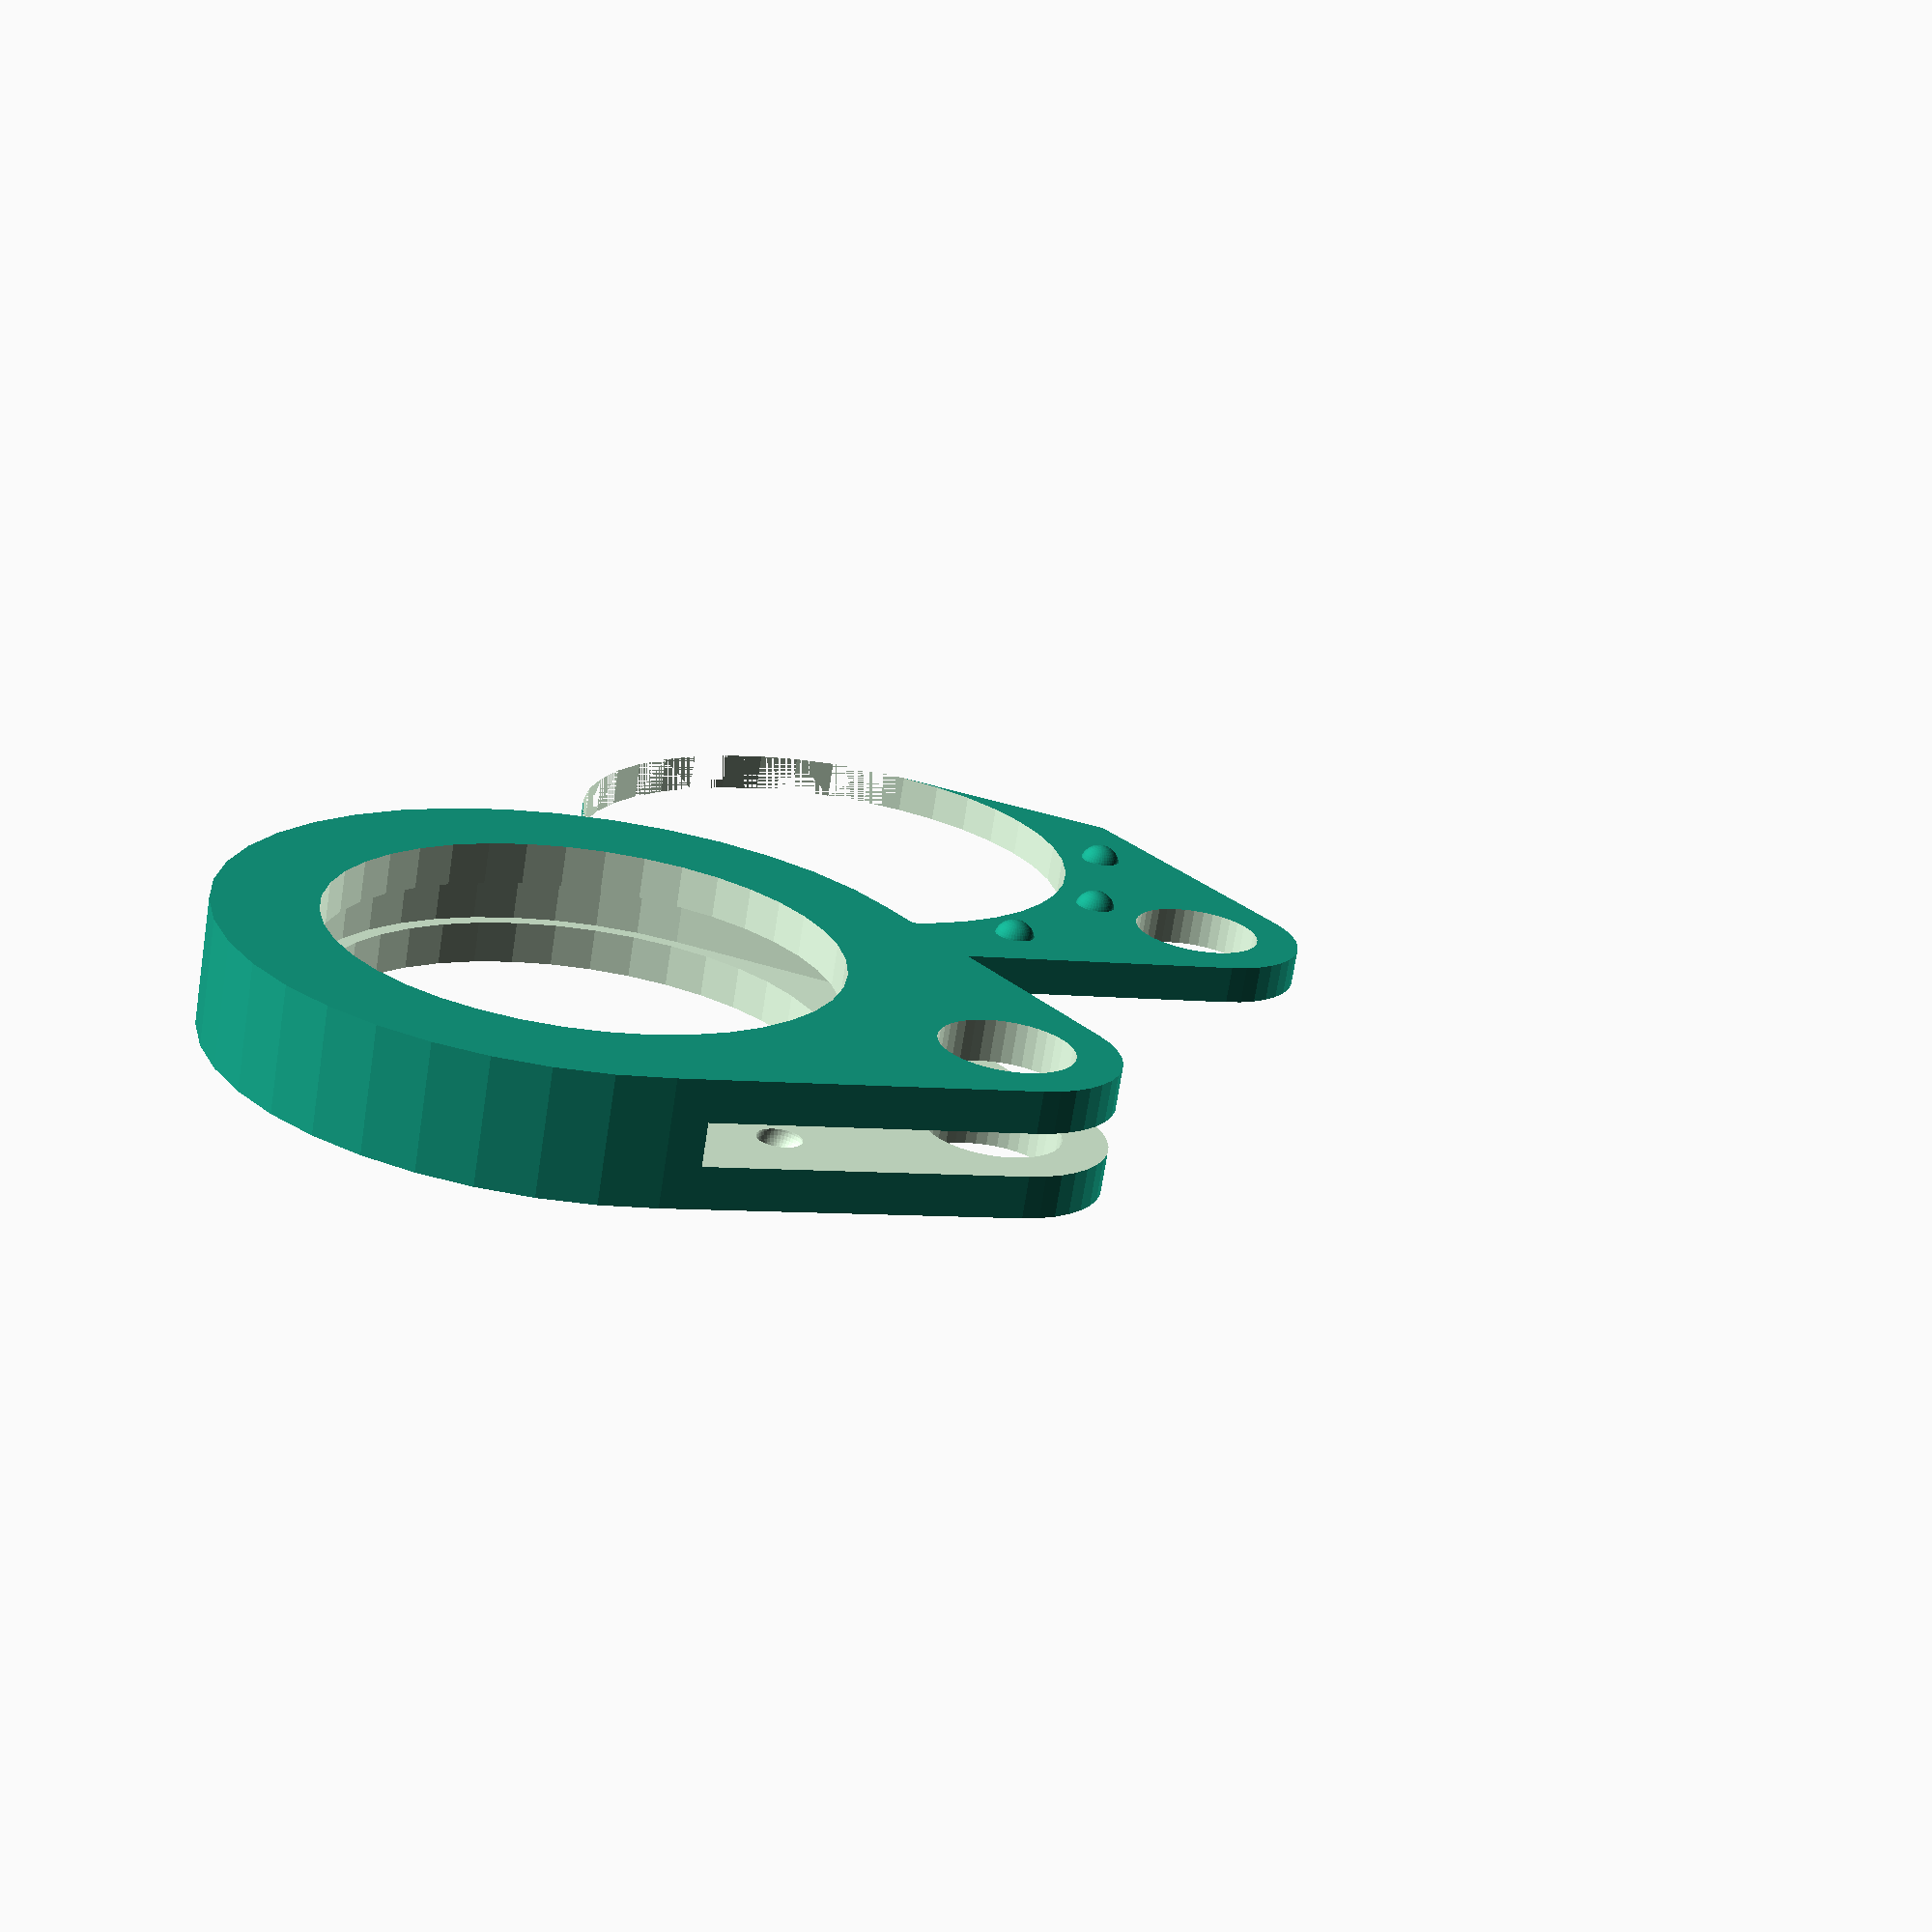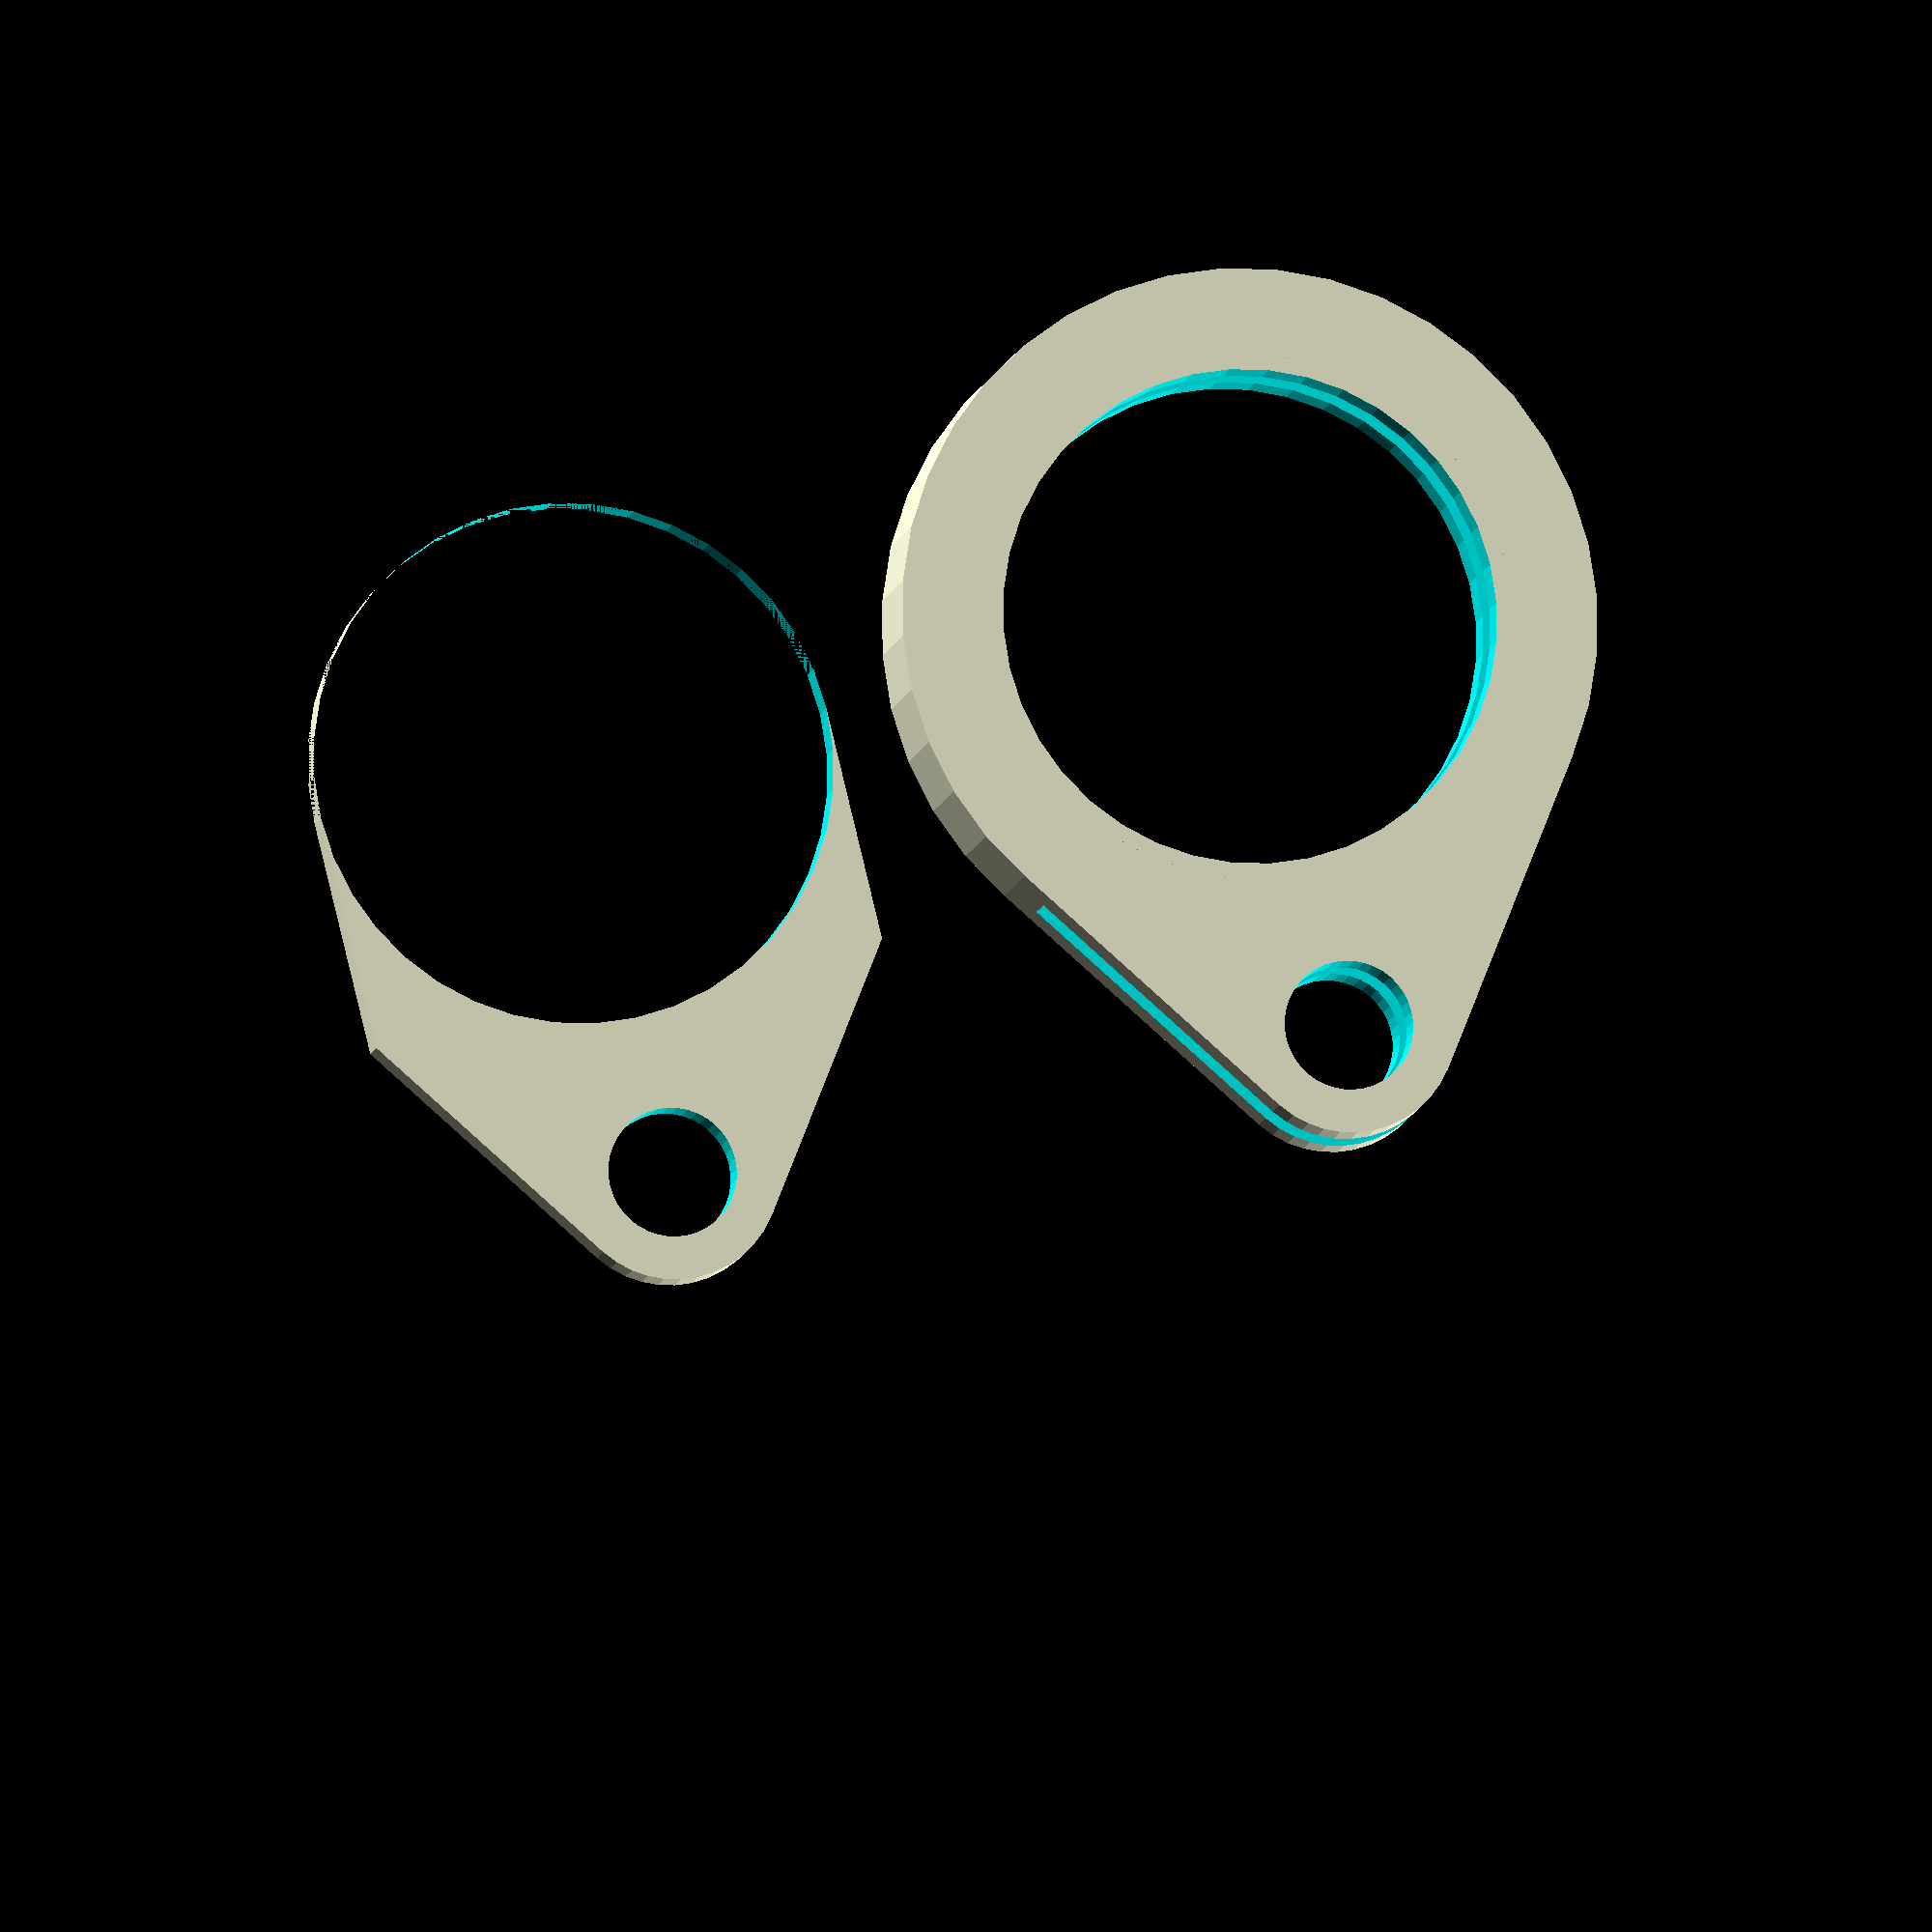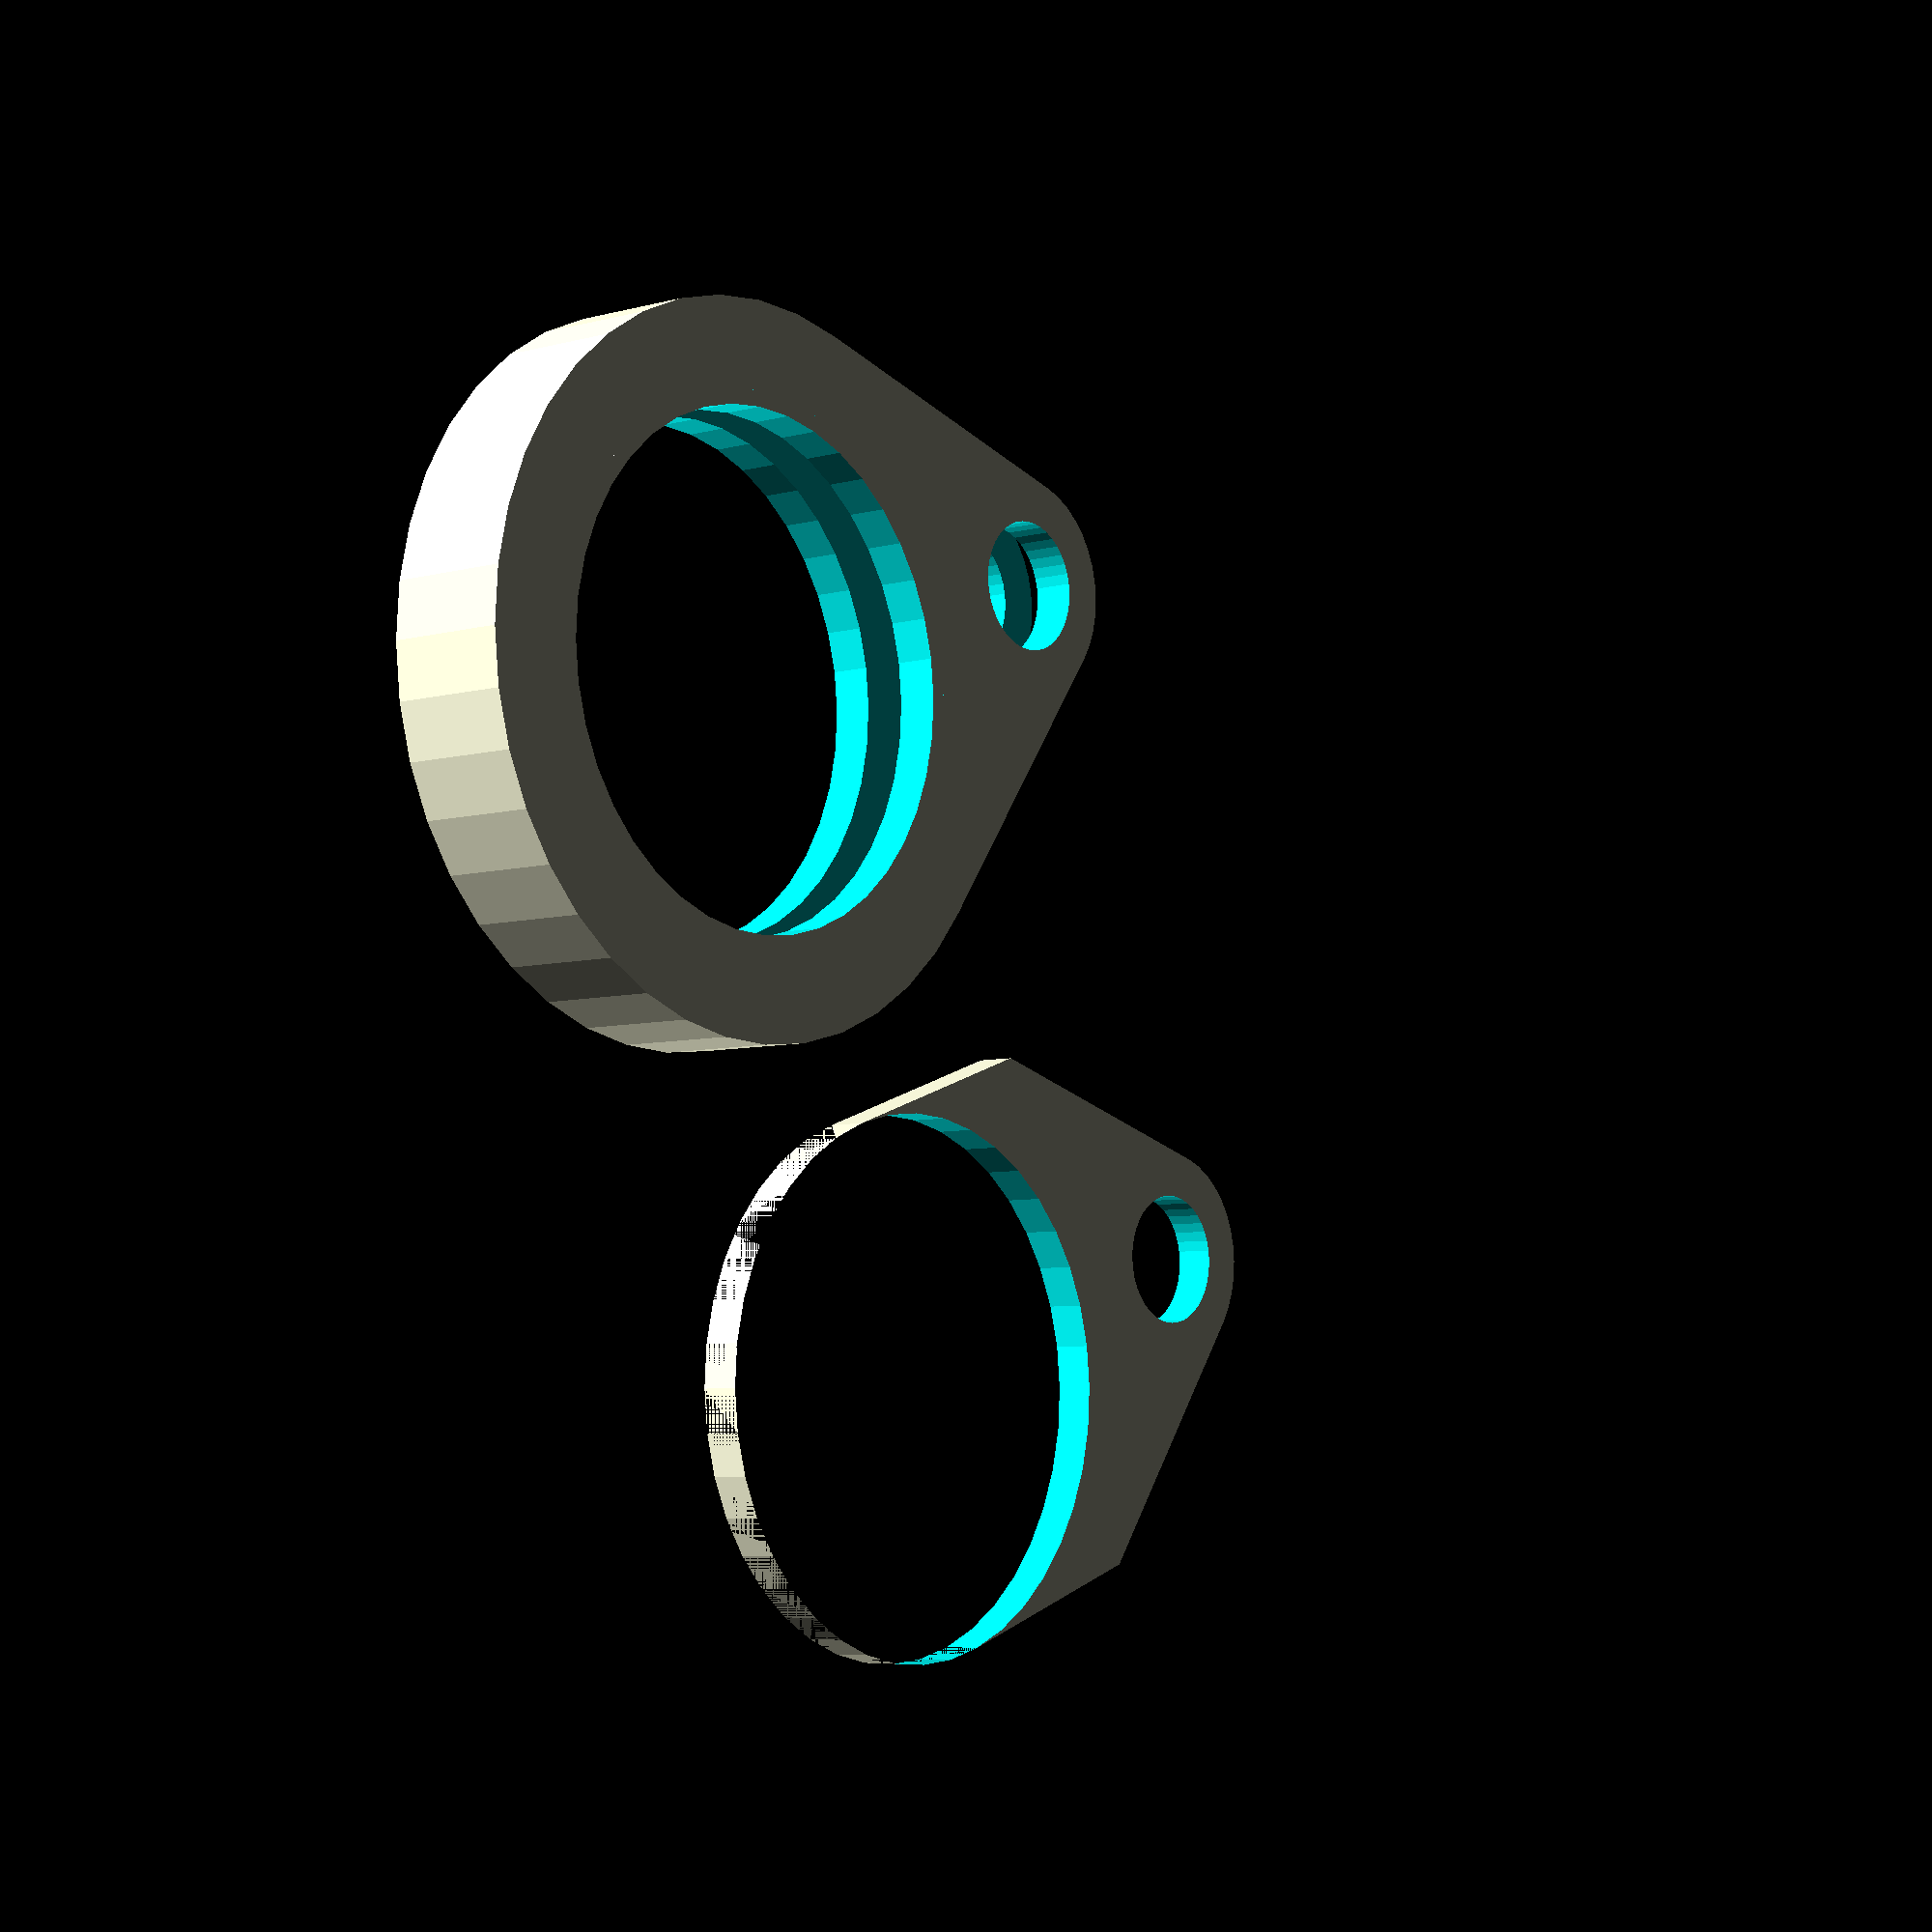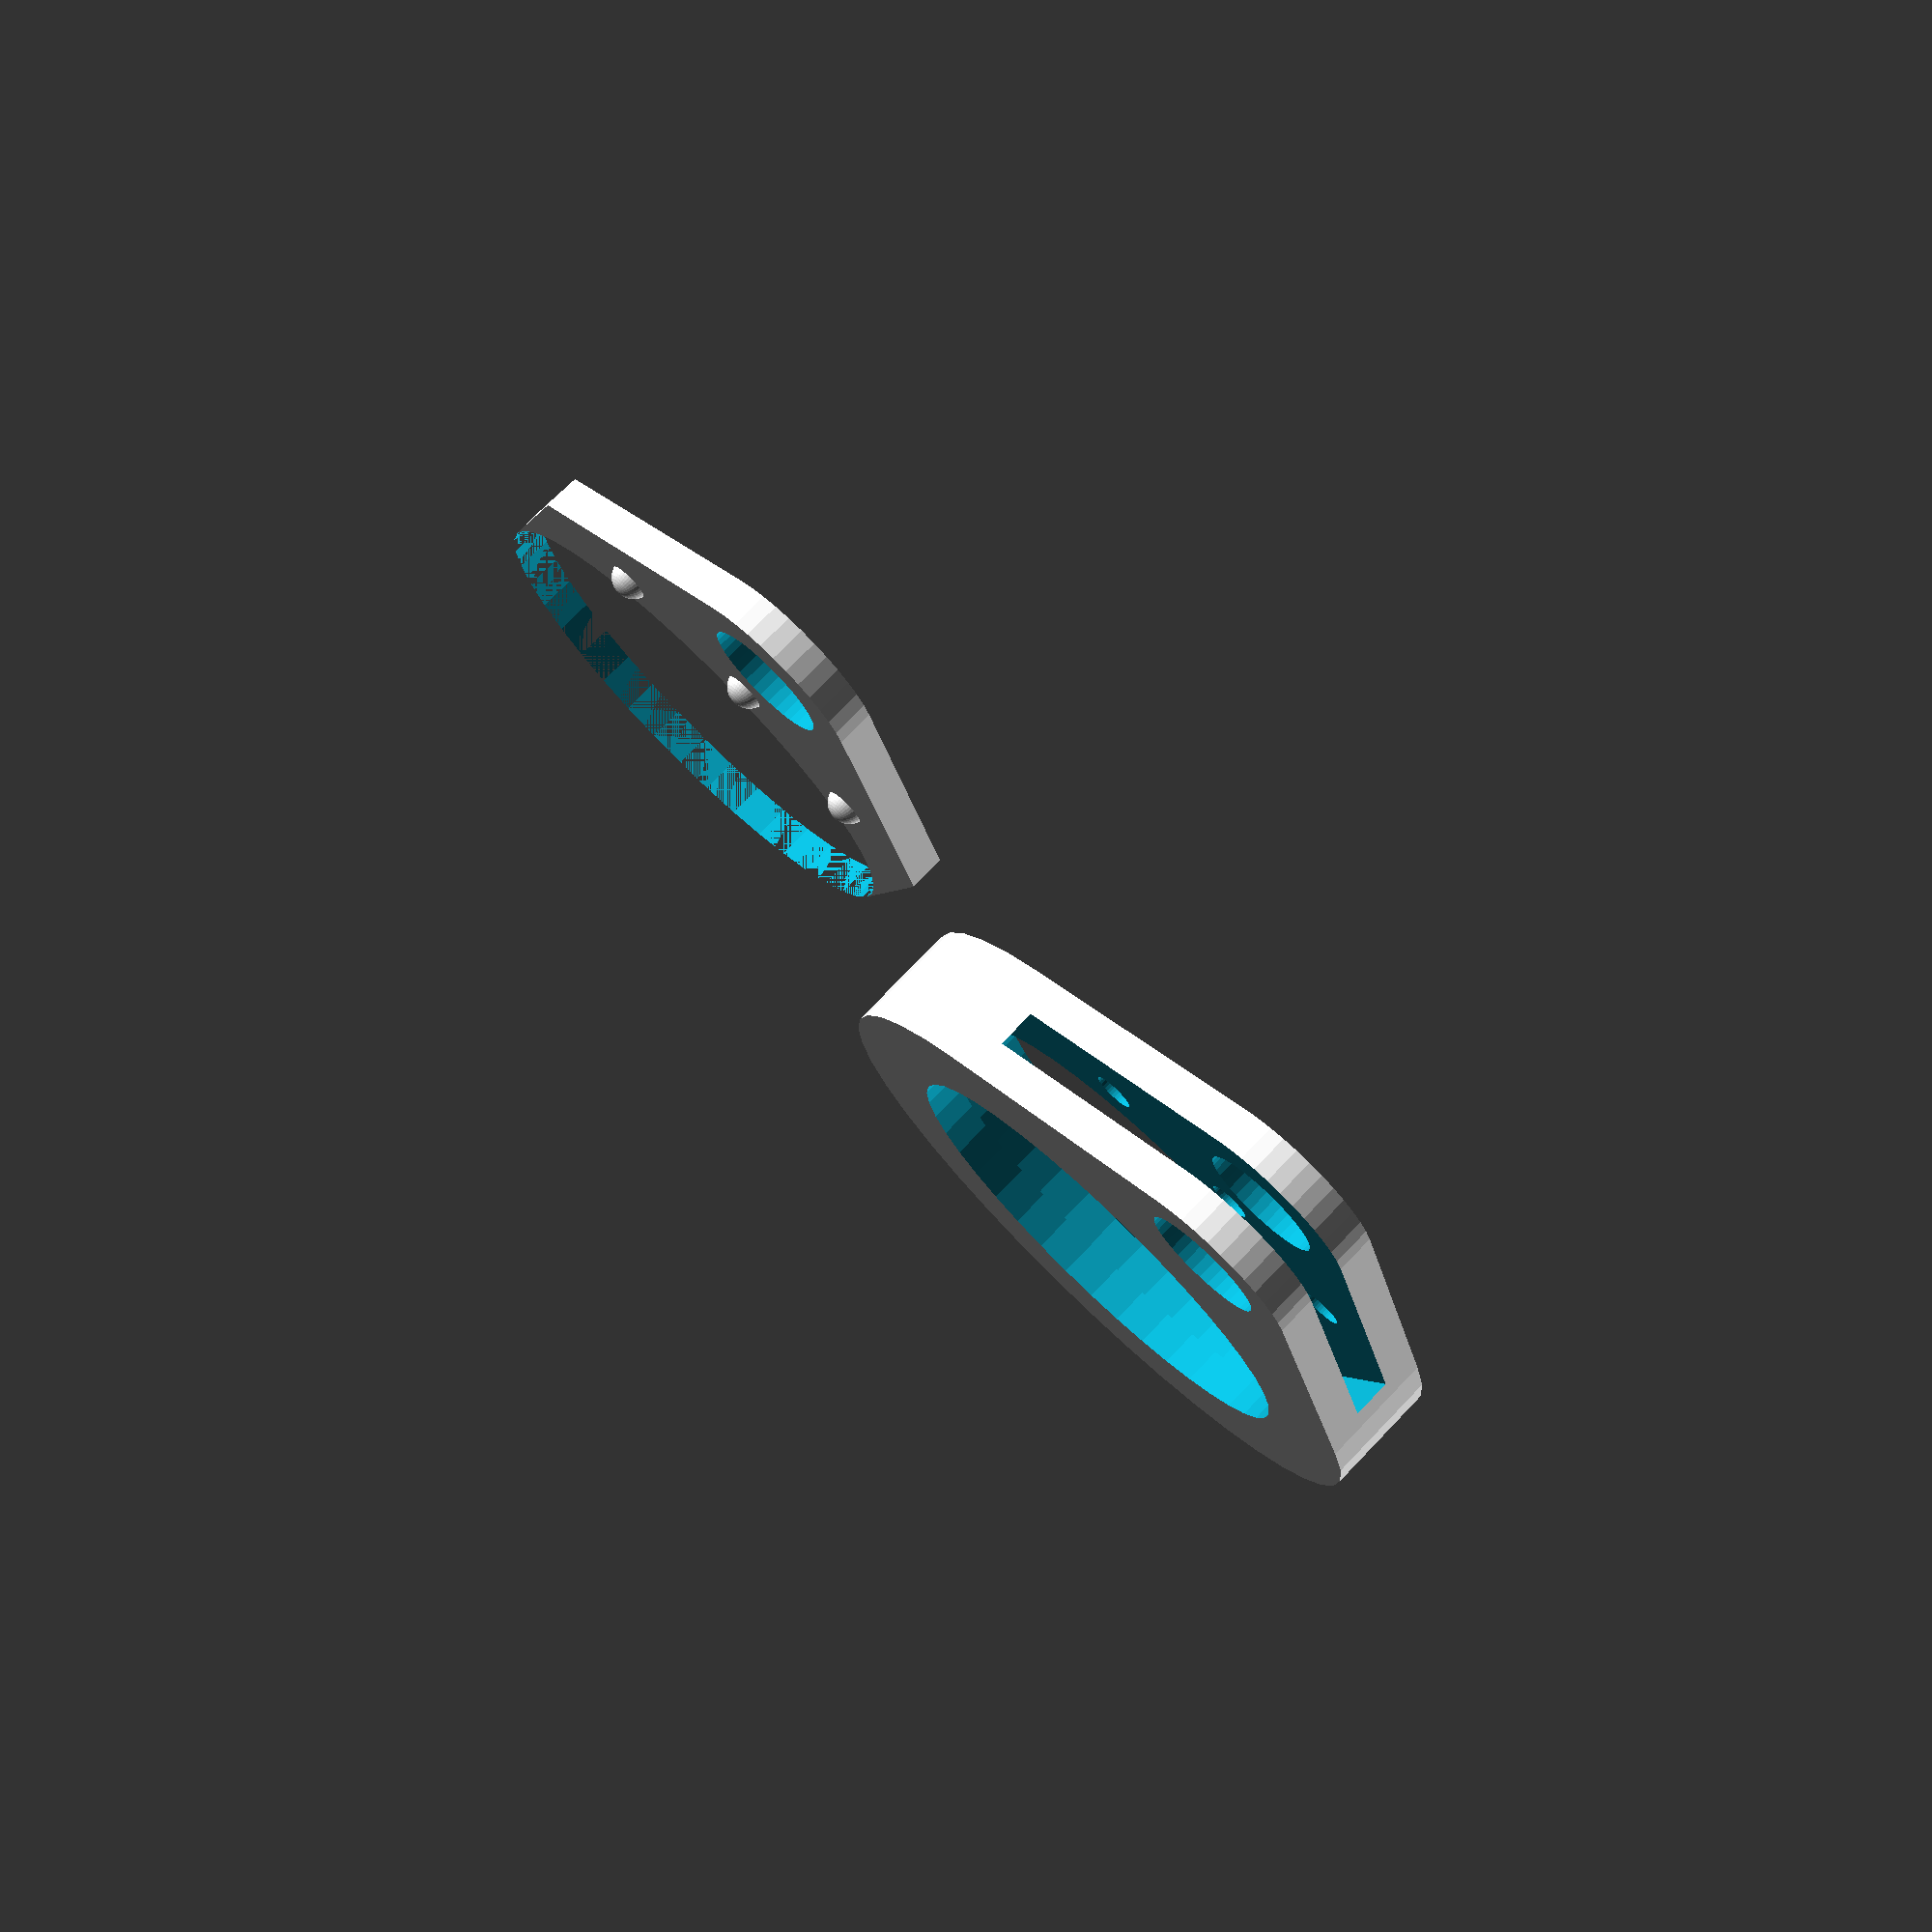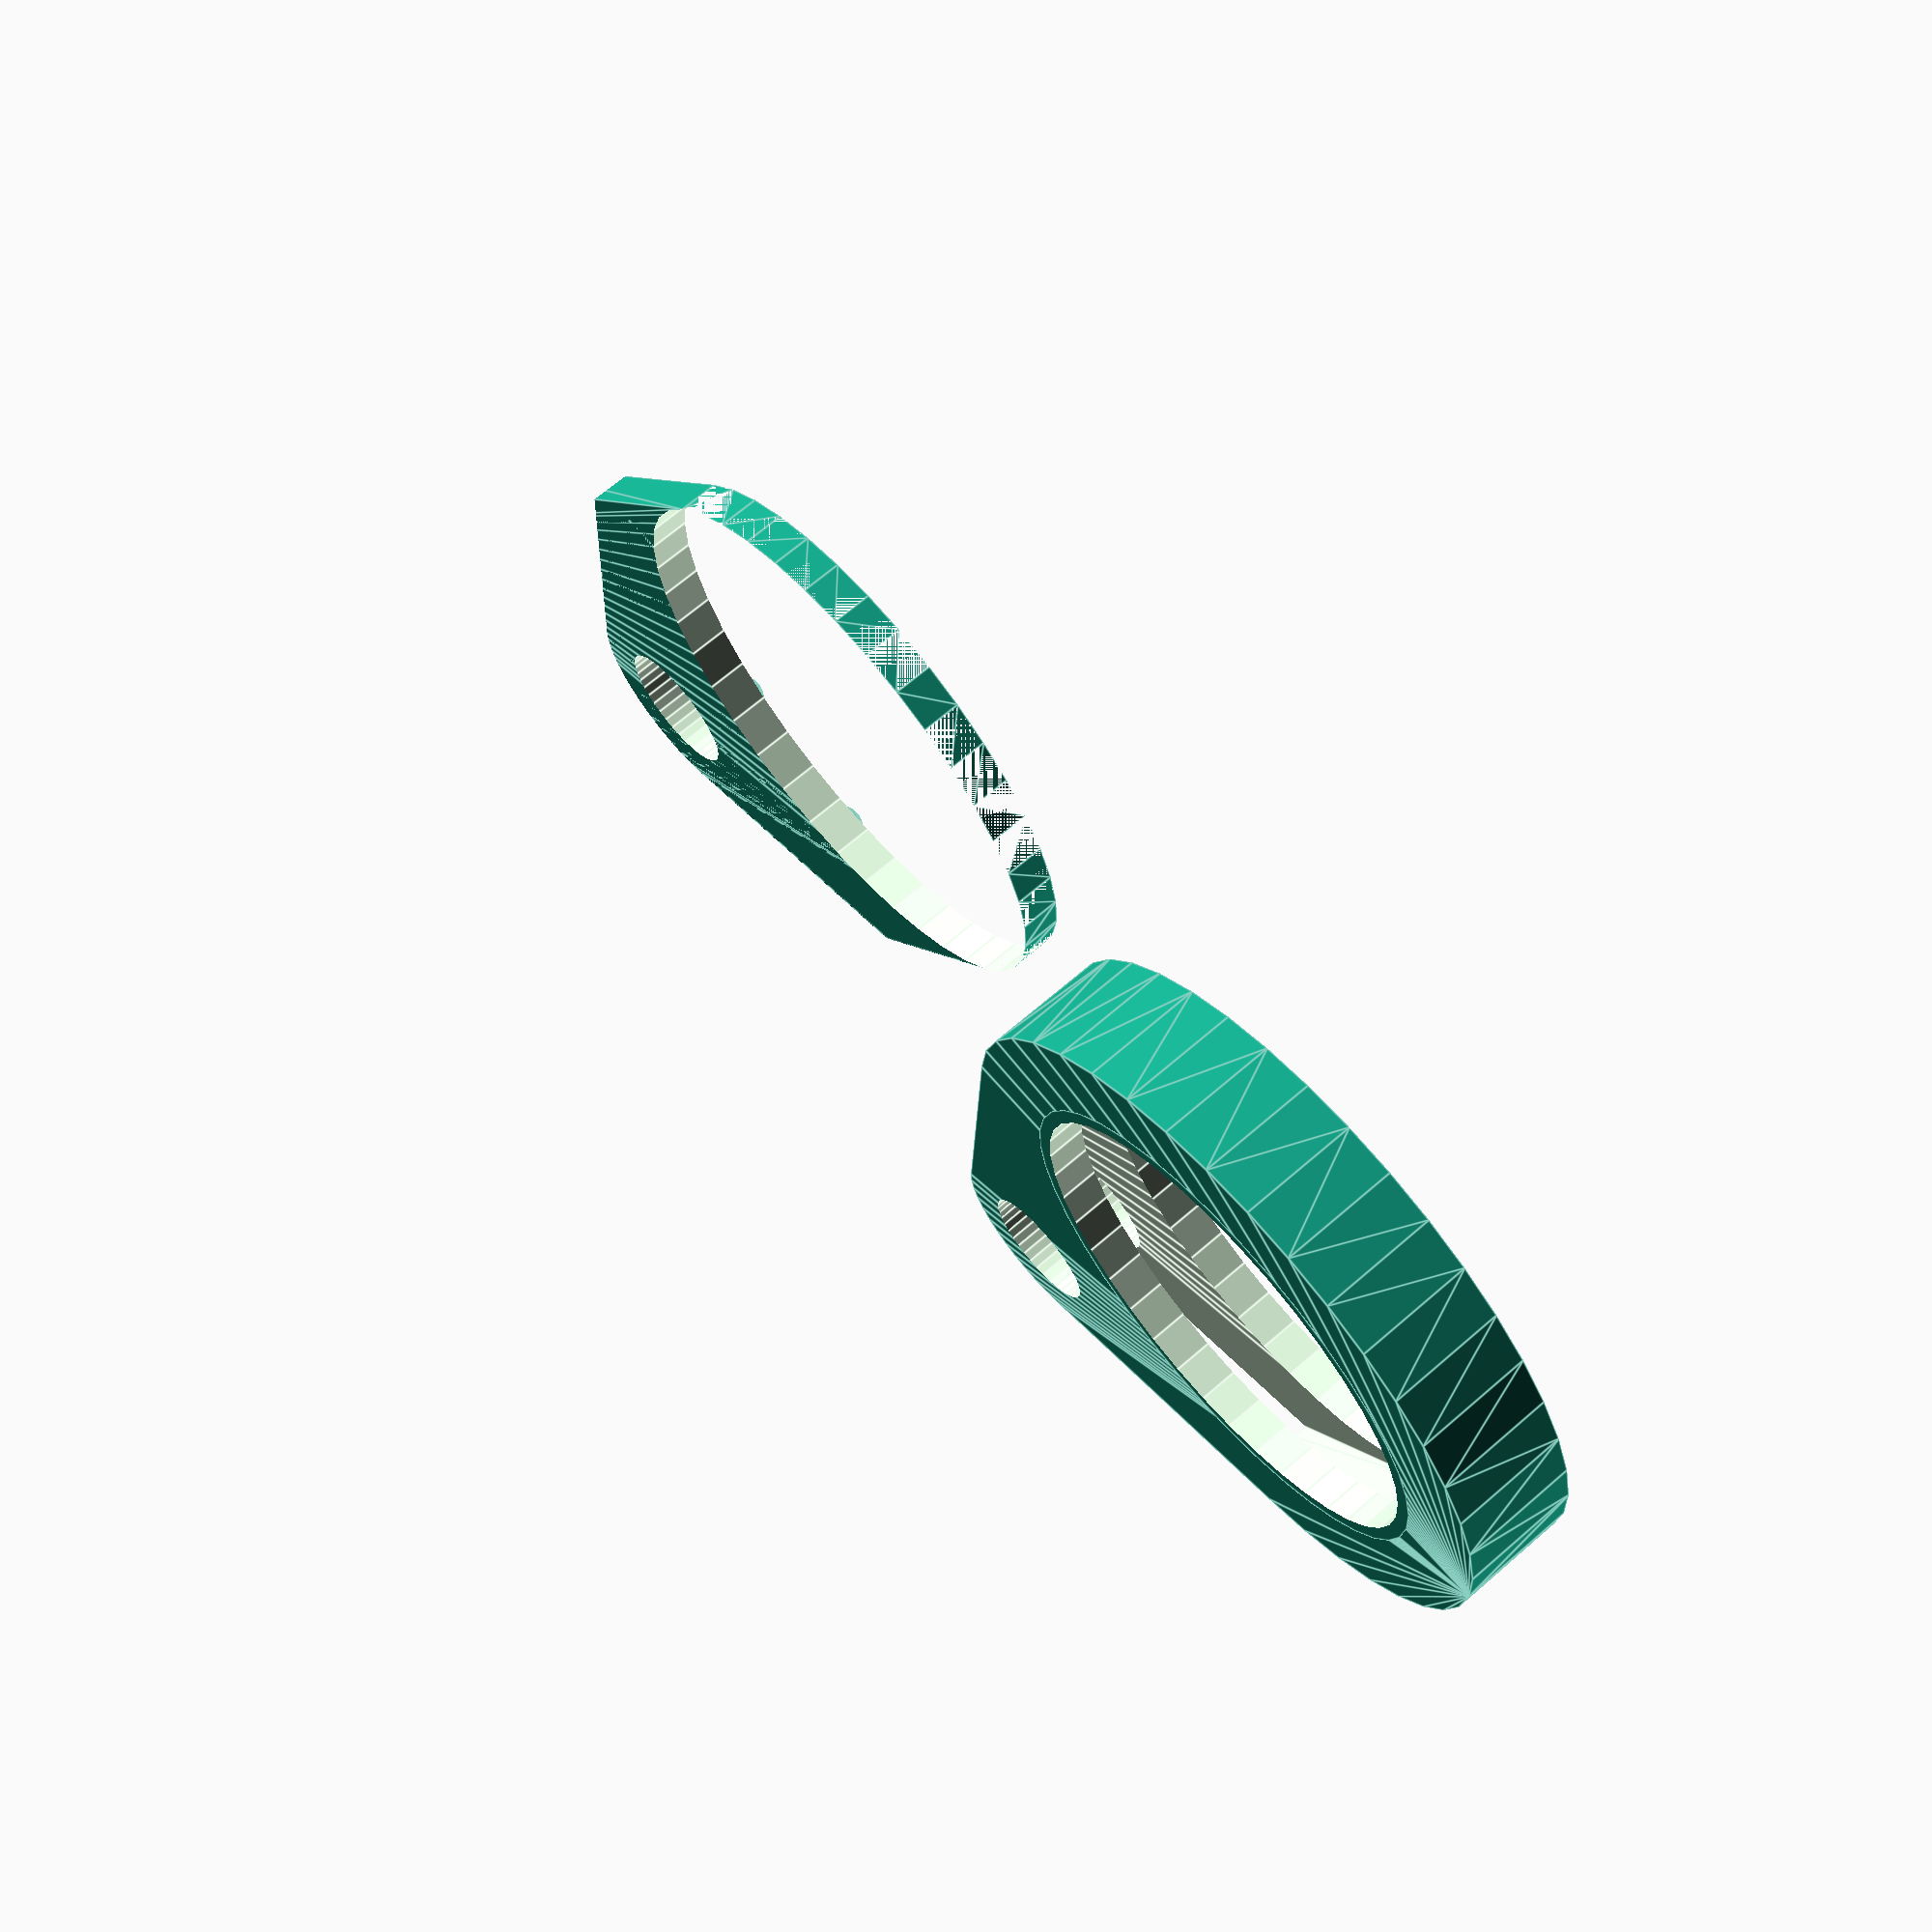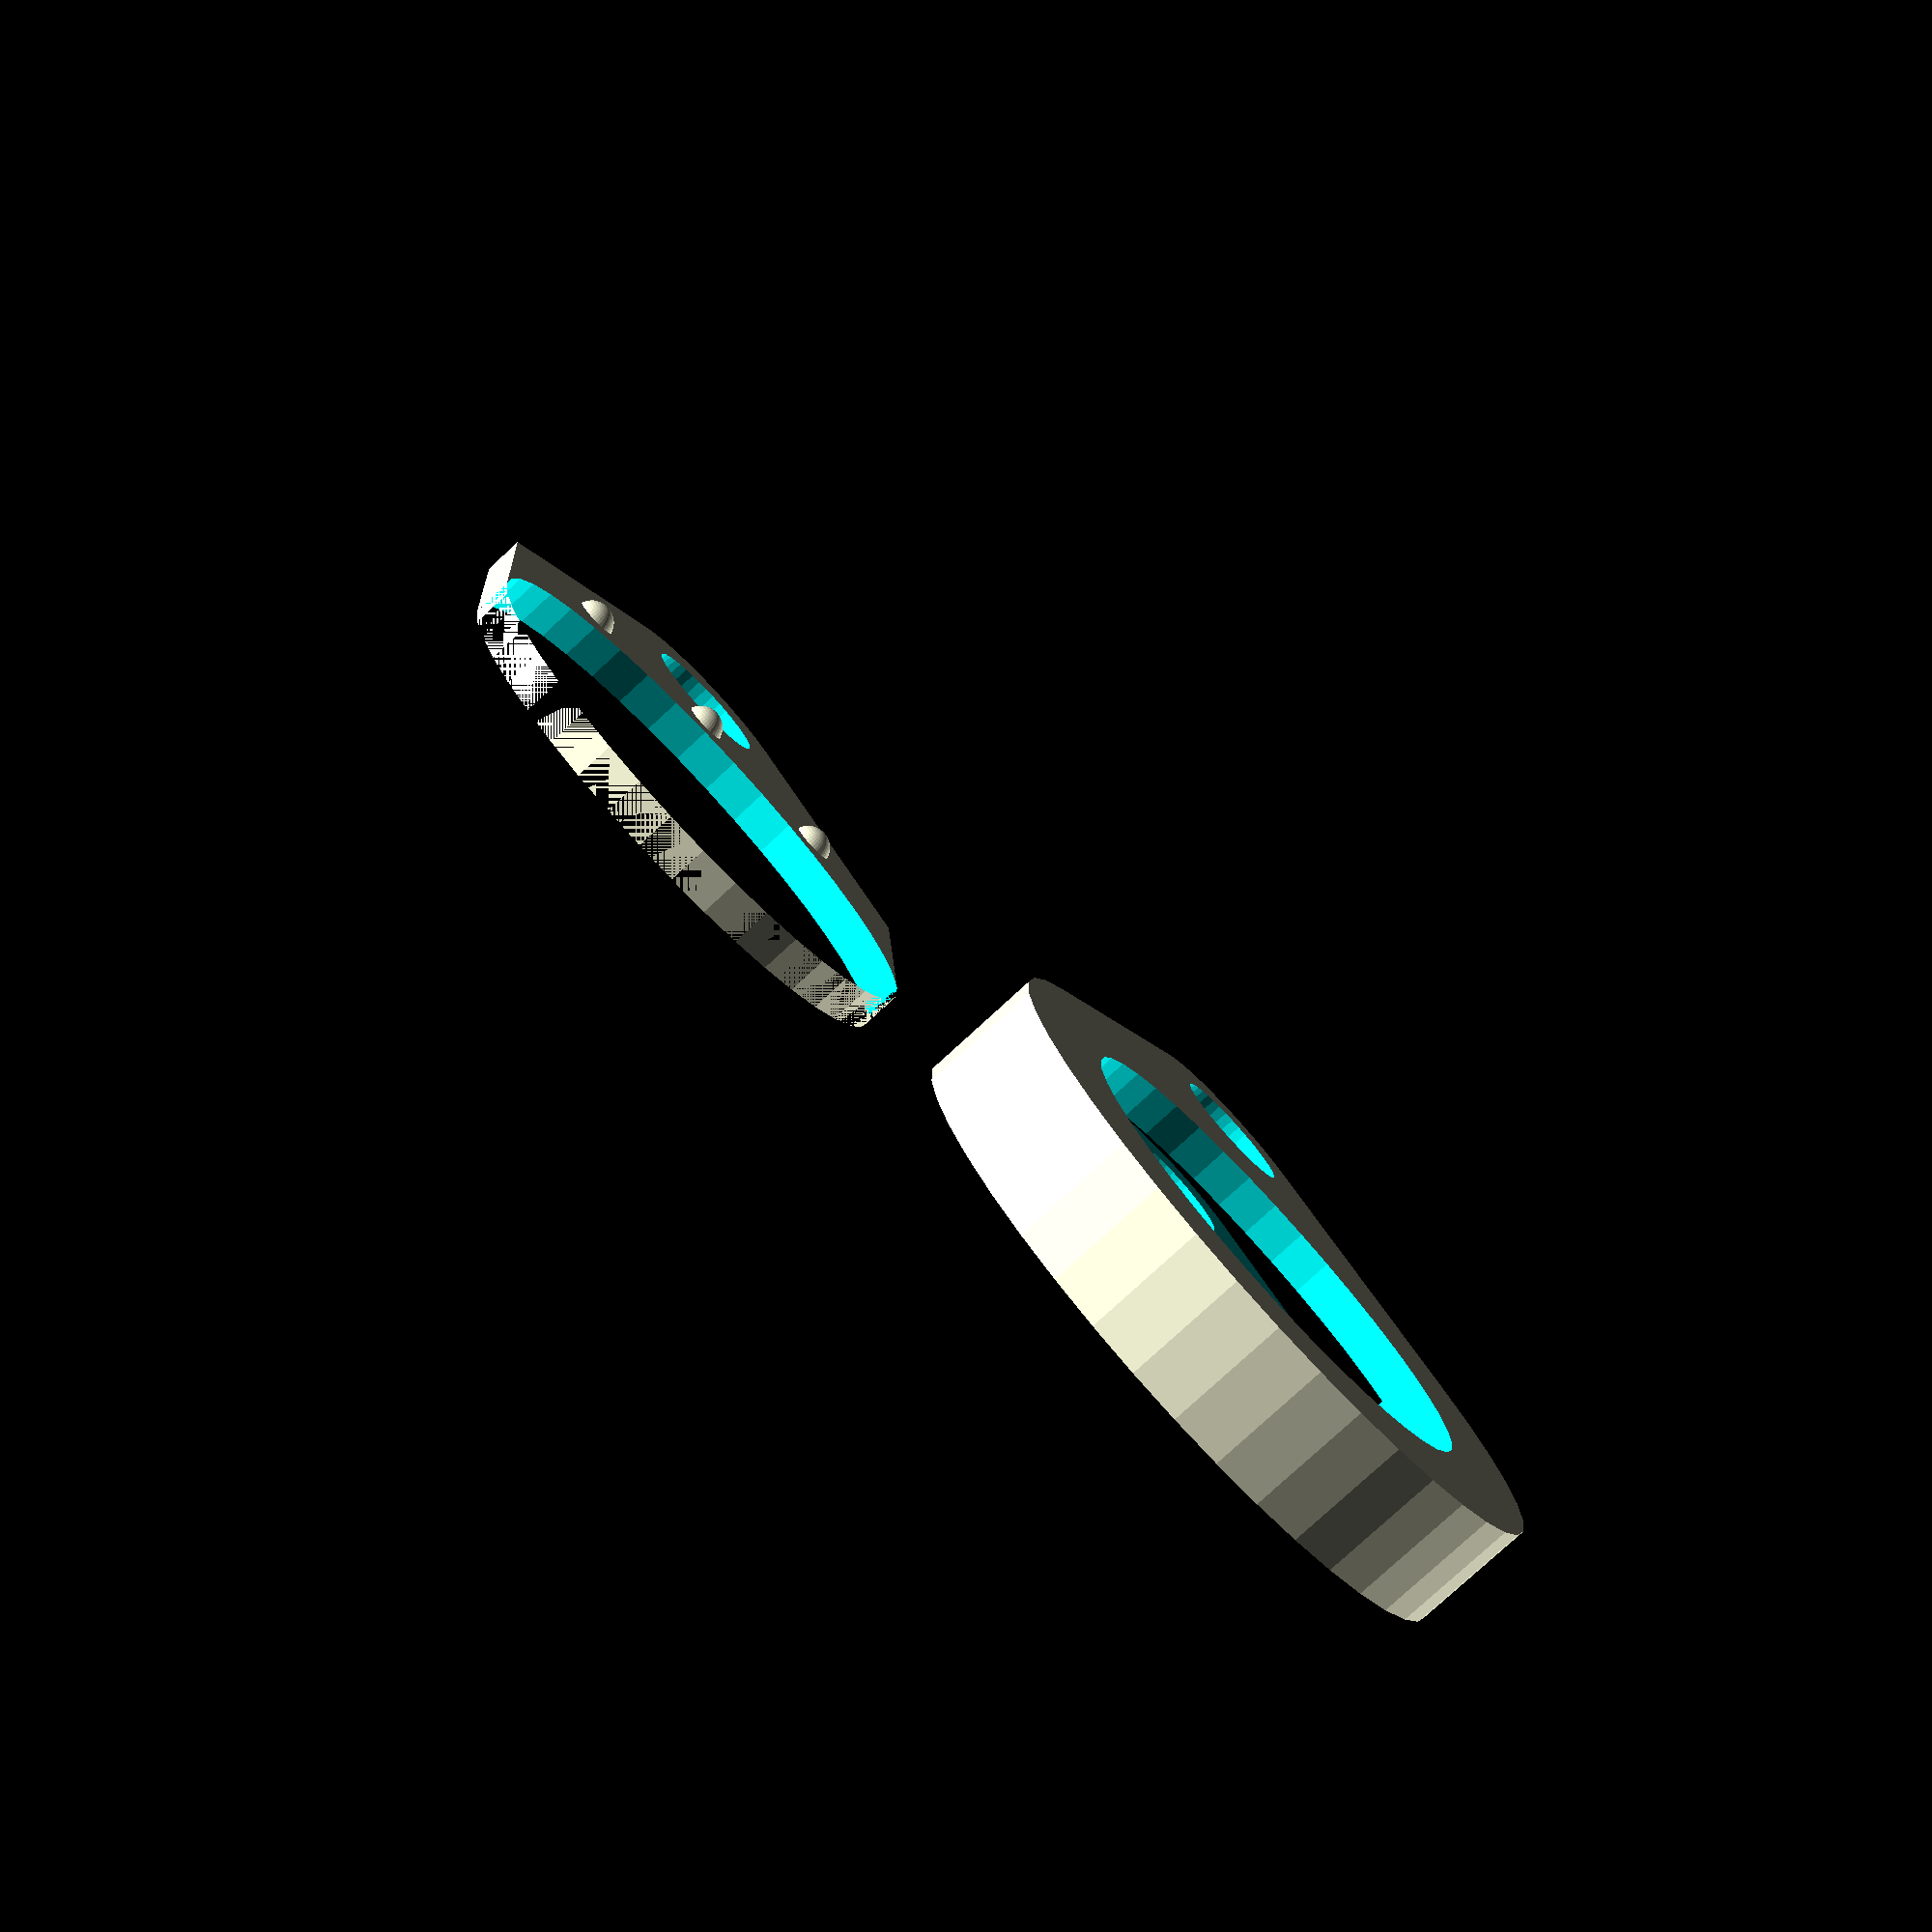
<openscad>
// Coin Holder Keychain

//To Do:
//Expand display features

/*[Coin Pocket]*/
//Coin Diameter
coin_d=24.25;
//Coin Thickness
coin_t=1.75;

/*[Outer Shell]*/
//How much wider than the coin to make the case
case_d=8;
//How much thicker than the coin to make the case
case_t=4; //case thickness
//Make keyring features?
keyring=true;
//Diameter of the keyring feature
fob_d=10;
//Keyring feature offset
fob_offset=0.6;//[0.1:0.1:5]
//Diameter of keyring hole
keyhole_d=6;

/*[Display Features]*/
//Display both sides?
sides=true;
//Percentage of coin face to display
display_d=0.95; //[0.05:0.05:1]
//embellishments around the edge of the retention face
display_trim=0;//[0:plain,1:scales,2:flags,3:daggers]
//Number of trim pieces, no effect on 'plain'
trim_num=8;//[2:20]
//Width of trim pieces as percentage of spacing
trim_width=1;//[0.1:0.05:2]
//Adjust position of display features around periphery 
feature_r=0;//[0:0.5:180]
//add options for trim size/width/spacing

/*[Advanced]*/
//pad variables from customizer input
//buffer coin dimensions by this amount to allow for clearance of the coin into the holder
coin_b=0.2; //[0:0.05:1]
//Circle resolution; higher values may result in increased rendering, slicing and print times.
$fn=40; //[4:360]
//Uncheck to exclude case body
body=true;
//Uncheck to exclude case retainer
retainer=true;
coin_fd=coin_d+coin_b; //buffer coin diameter
coin_ft=coin_t+coin_b; //buffer coin thickness
case_fd=coin_fd+case_d; //final diameter of case
case_ft=coin_t+case_t; //final thickness of case
coin_c=PI*(coin_d/2); //coin circumference
detent_r=(case_fd/2-coin_fd/2)/2+coin_fd/2;
detent_sr=1;

if(body){ //make shell with buffered coin vars
    translate([0,0,case_ft/2]){ //correct vertical offset
        difference(){
            make_shell(case_fd,case_ft,fob_d,coin_fd,coin_ft,keyhole_d);
            rotate([0,0,-30]) make_ring(3,90){ //snap-fit detent recesses
                translate([detent_r,0,-(detent_sr)]) sphere(detent_sr);
            }
        }
    }
}

if(retainer){ //make retainer with unbuffered coin vars
    translate([0,case_fd,coin_t/2]){
        make_retainer(case_fd,case_ft,fob_d,coin_d,coin_t,keyhole_d);
        rotate([0,0,-30]) make_ring(3,90){ //snap-fit detents
            translate([detent_r,0,(coin_t/2)-(detent_sr*.3)]) sphere(detent_sr);
        }
    }
}

//build main body
module make_shell(cs_d,cs_t,k_d,cn_d,cn_t,kh_d){
    difference(){
    union(){//shell w/through hole
        difference(){
            //shell
            hull(){
                cylinder(cs_t,d=cs_d,center=true);
                if(keyring){
                    translate([cs_d*fob_offset,0,0]) cylinder(cs_t,d=k_d,center=true);
                }
            }
            //face through-hole
            cylinder(cs_t+2,d=cn_d,center=true);
        }
        make_display(sides,case_ft,coin_d,display_d,coin_fd,coin_ft);
    }
        //coin slot
        hull(){
            cylinder(cn_t,d=cn_d,center=true);
            if (keyring){ //unessesary?
                translate([cs_d*fob_offset+fob_d,0,0]) cylinder(cn_t,d=cn_d,center=true);
            }
            else {
                translate([cs_d,0,0]) cylinder(cn_t,d=cn_d,center=true);
            }
        }
        //keyhole
        if (keyring){
            translate([cs_d*fob_offset,0,0]) cylinder(cs_t+1,d=kh_d,center=true);
        }
    }
}


//build display features
module make_display(sides,cs_t,cn_d,dis_d,cn_fd,cn_ft){
    //radial thickness of display features
    feat_t=cn_d/2-(cn_d/2)*dis_d;
    //circumferential width of display features
    feat_w=(coin_c/trim_num)*trim_width;
    
    //close backside if single-sided
    if (!sides) {
        translate([0,0,-(cs_t/2-cn_ft/2)]) cylinder(cs_t/2-cn_ft/2,d=cn_fd,center=true);
    }
    
    //choose display feature type
    if (display_trim==0){ //make plain retainer
        difference(){
            cylinder(cs_t,d=cn_fd,center=true);
            cylinder(cs_t+1,d=cn_d*dis_d,center=true);
        }
    }
    else if (display_trim==1){ //make scales (round) retainers
        intersection(){
        make_ring(trim_num){
            rotate([0,0,feature_r]) translate([cn_d/2,0,0])
            resize([feat_t*2,0,0]) cylinder(cs_t,d=feat_w,center=true);
        }
        cylinder(cs_t+1,d=cn_fd,center=true);
    }
    }
    else if (display_trim==2){ //make flag (square) retainers
        make_ring(trim_num){
            rotate([0,0,feature_r]) translate([cn_d/2-feat_t/3,0,0]) cube([feat_t,feat_w,cs_t],center=true);
        }
    }
}

//rotator function for display features
module make_ring(count,degrees=360){
    for( i = [0:count-1]){
        angle = i * degrees / count;
        rotate([0,0,angle])
        children();
    }
}

//build retention insert
module make_retainer(cs_d,cs_t,k_d,cn_d,cn_t,kh_d){
    difference(){
        intersection(){
            //base shape
            hull(){
                //shell
                cylinder(cn_t,d=cs_d,center=true);
                //keyhole
                if (keyring){
                    translate([cs_d*fob_offset,0,0]) cylinder(cn_t,d=k_d,center=true);
                }
            }
            //coin region
            hull(){
                cylinder(cn_t,d=cn_d,center=true);
                translate([cs_d*fob_offset+fob_d,0,0]) cylinder(cn_t,d=cn_d,center=true);
            }
        }
        //coin space
        cylinder(cs_t,d=cn_d,center=true);
        //keyhole space
        translate([cs_d*fob_offset,0,0]) cylinder(cs_t,d=kh_d,center=true);
    }
}

</openscad>
<views>
elev=70.4 azim=18.4 roll=351.1 proj=p view=wireframe
elev=189.2 azim=283.7 roll=9.5 proj=o view=solid
elev=186.3 azim=19.1 roll=50.5 proj=p view=wireframe
elev=104.2 azim=107.7 roll=136.1 proj=p view=solid
elev=112.5 azim=232.2 roll=311.0 proj=p view=edges
elev=258.9 azim=85.9 roll=227.3 proj=p view=solid
</views>
